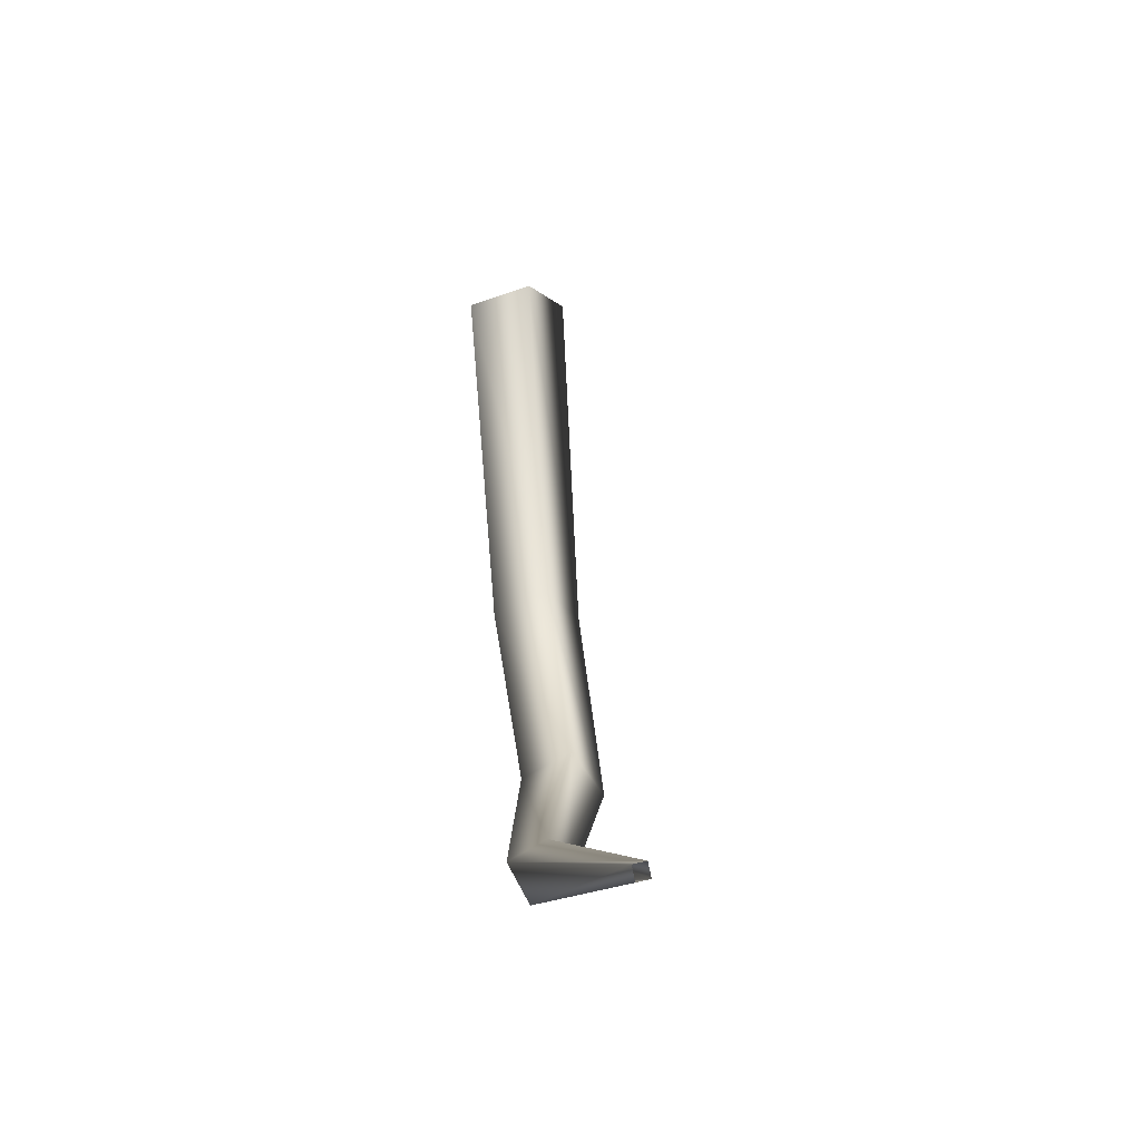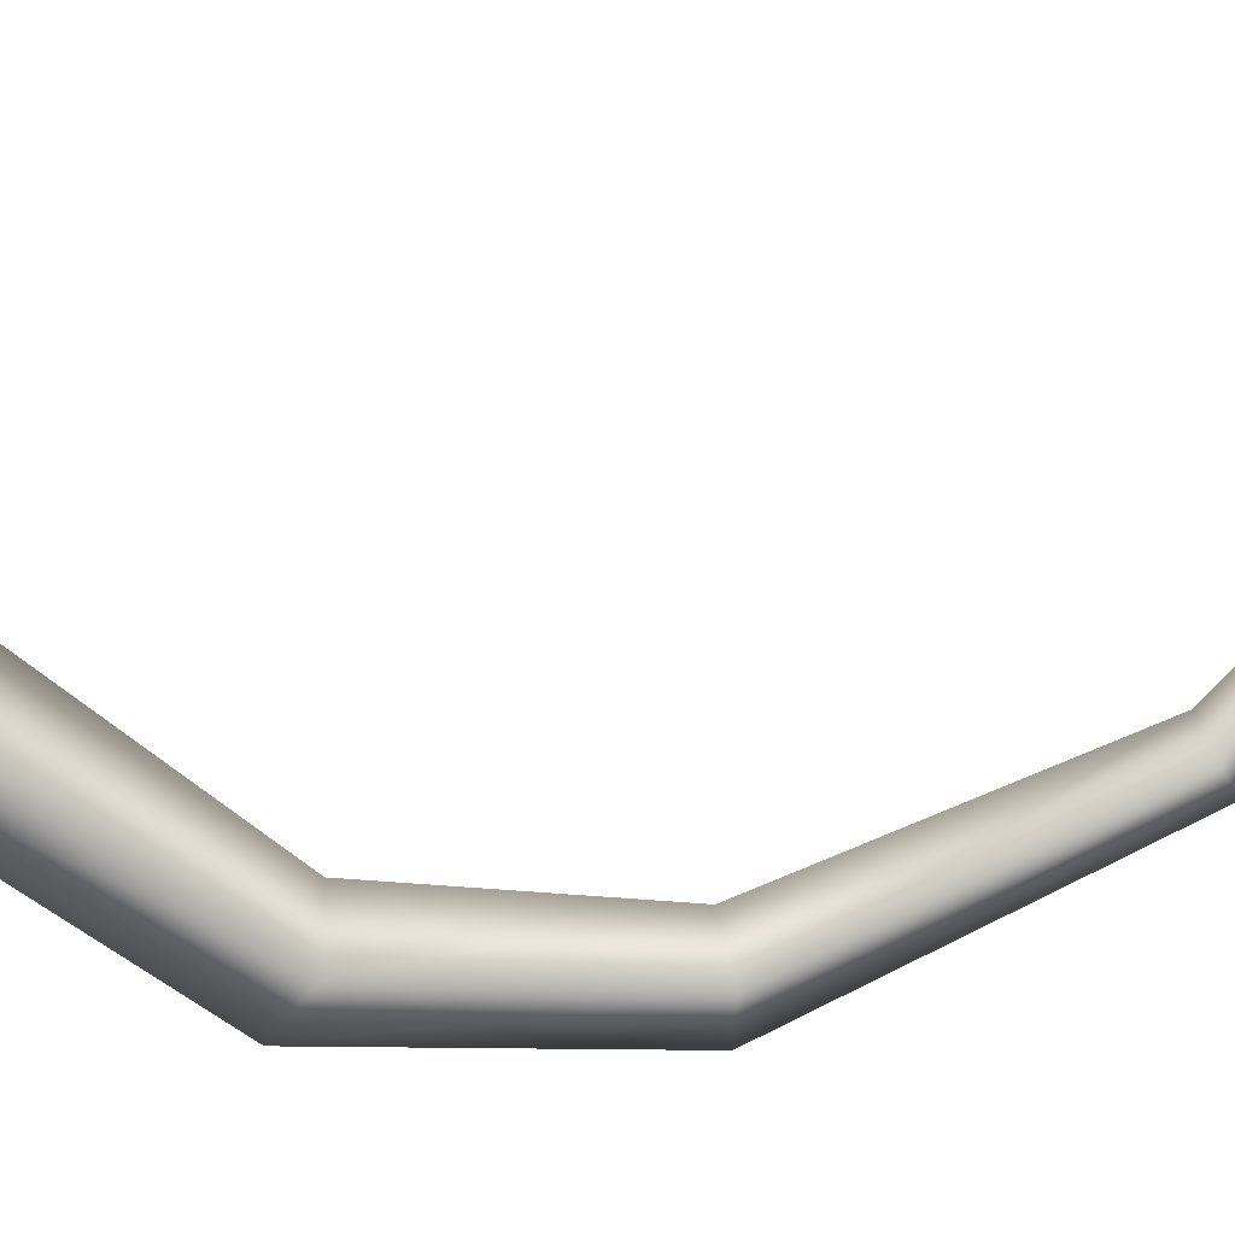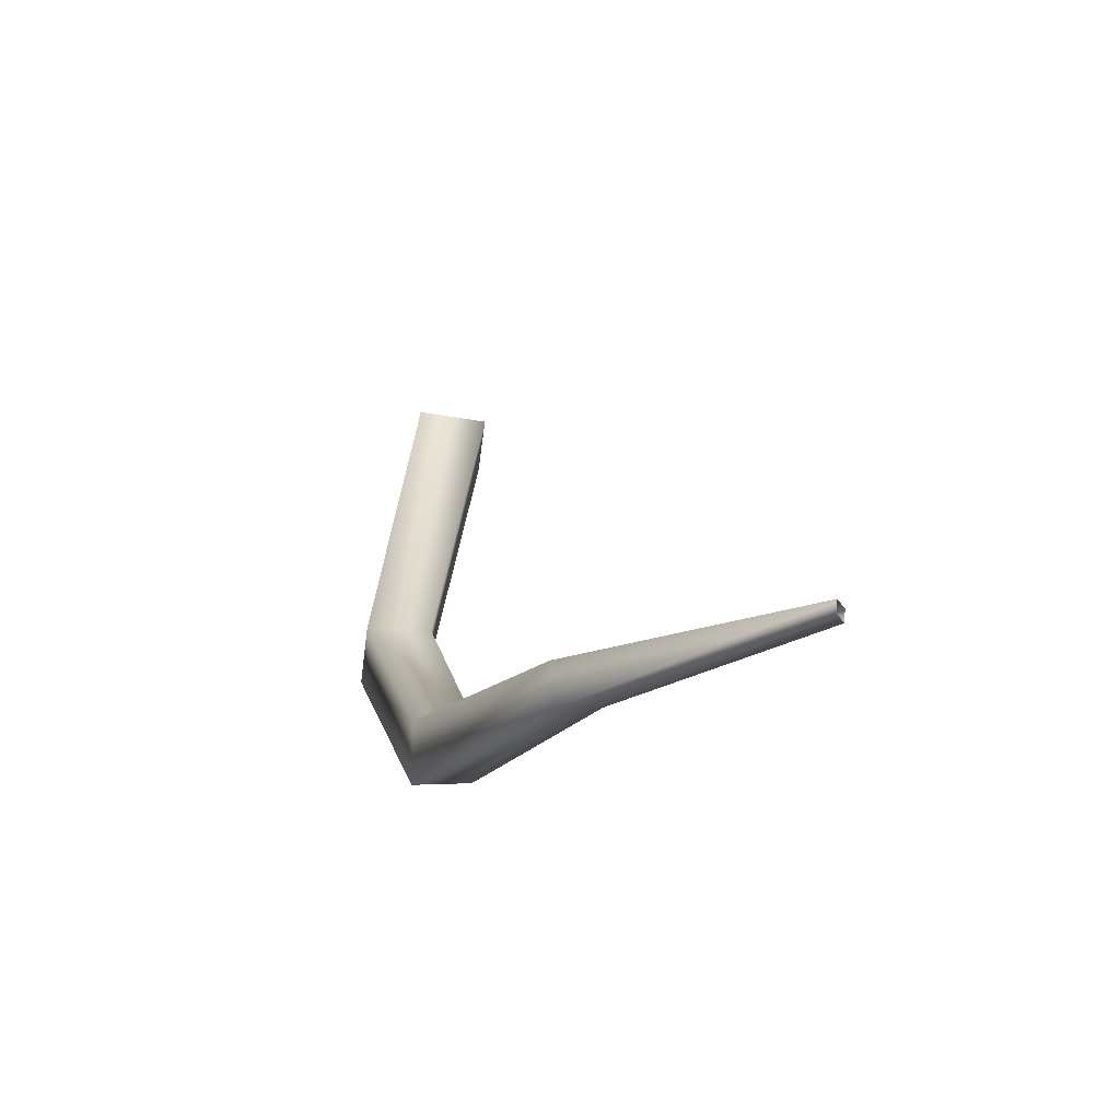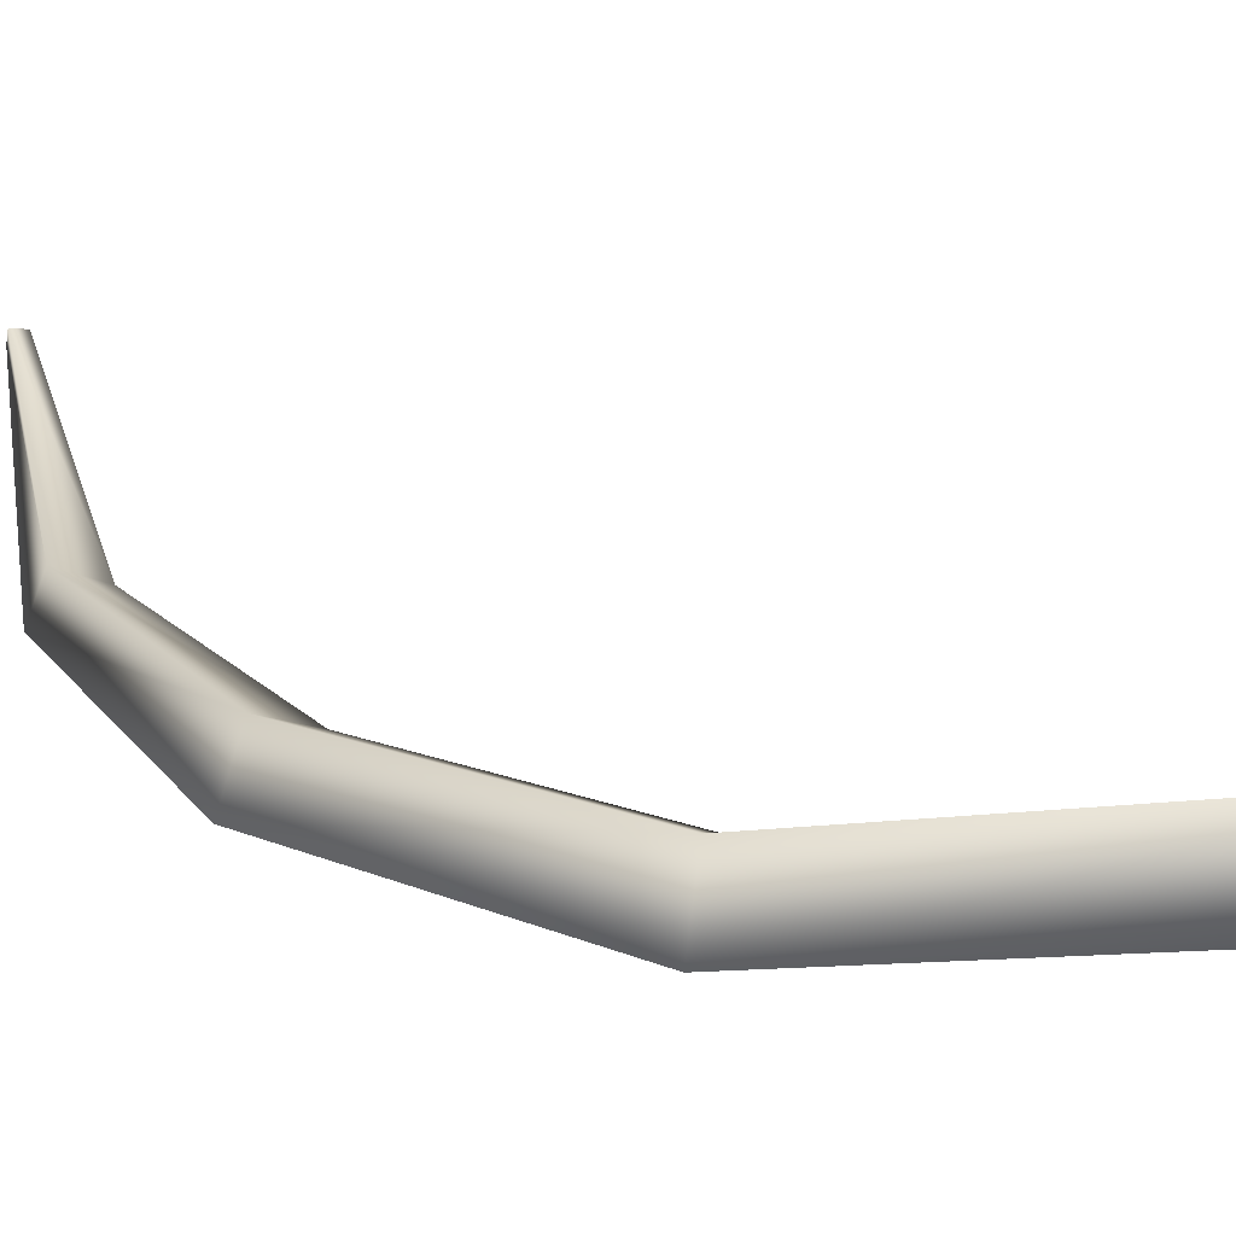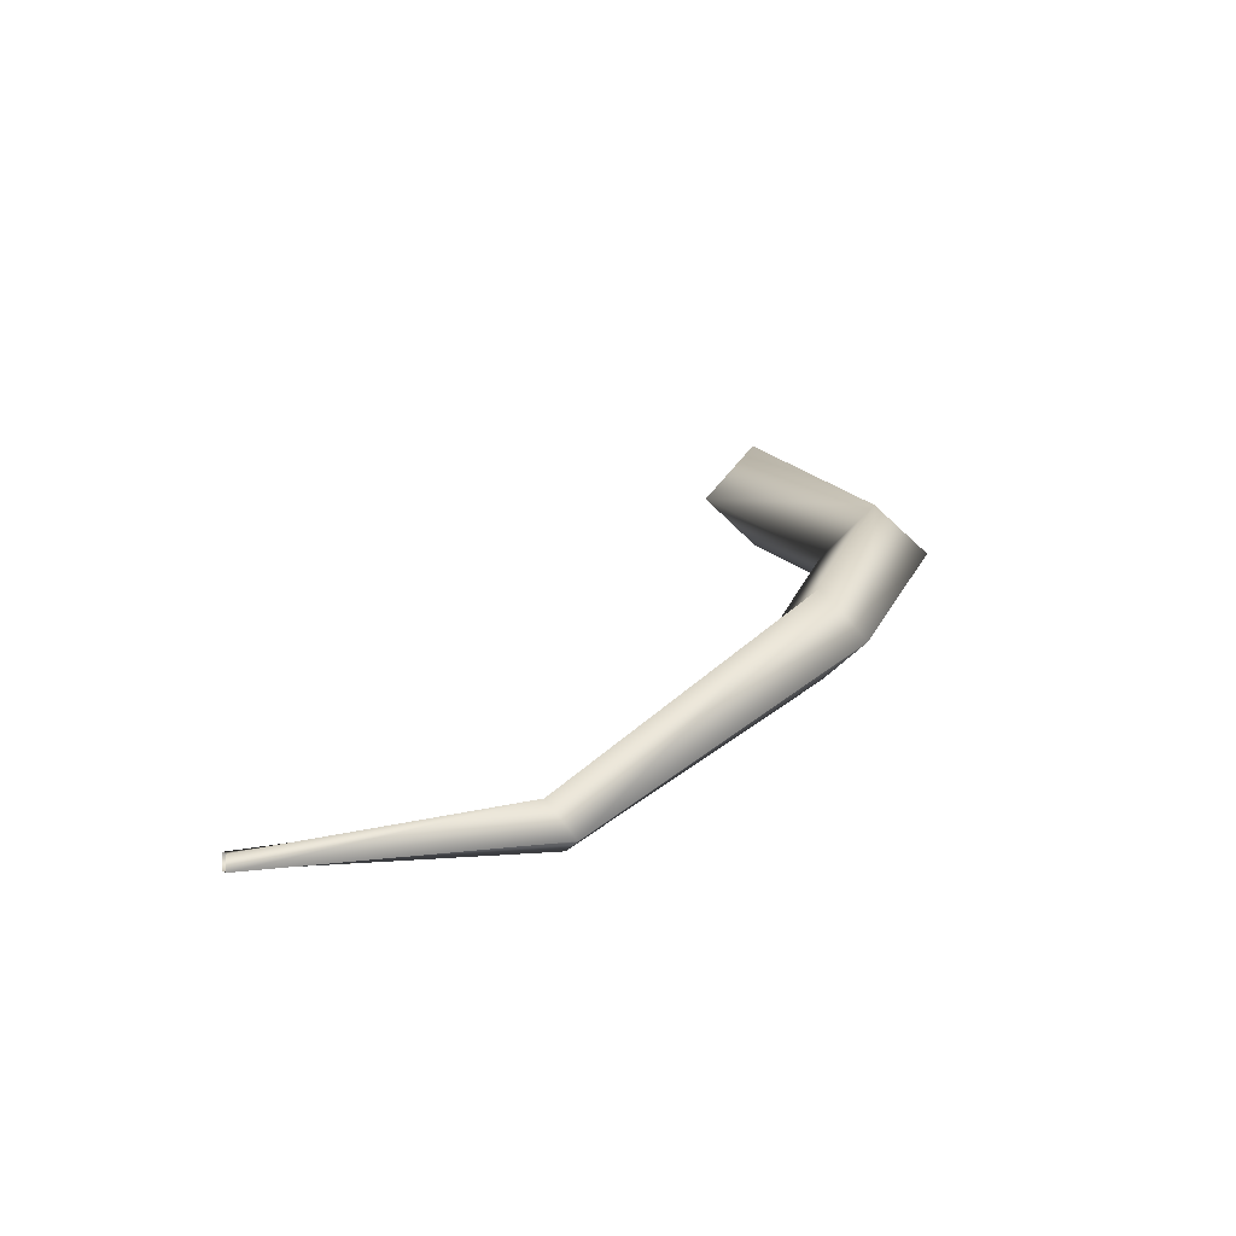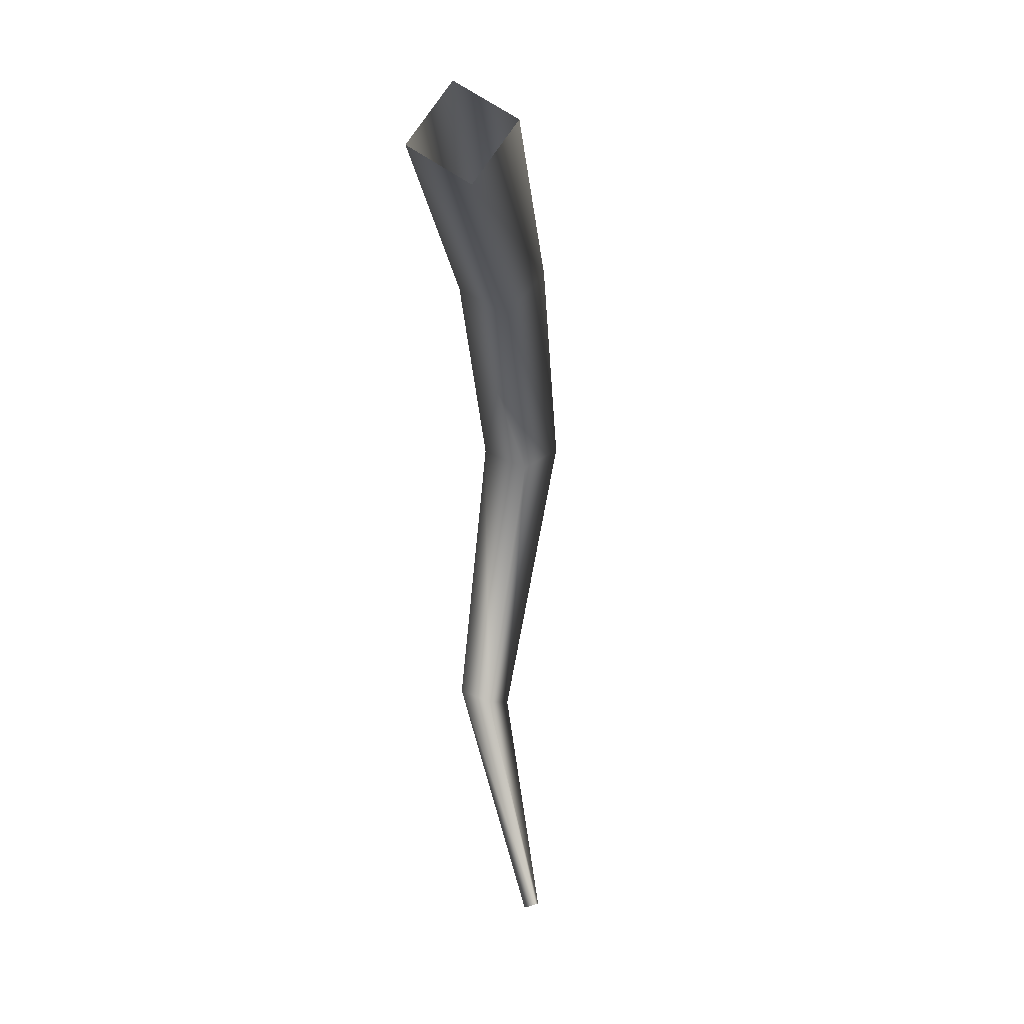
<metadata>
{"format":"obj","ext":"obj","renderer":"f3d","projection":"perspective","resolution":1024,"background":"white","views":[{"elev":-33.1,"azim":-66.5,"up":"+Y"},{"elev":-49.3,"azim":-116.8,"up":"+Z"},{"elev":-62.9,"azim":-104.4,"up":"+Y"},{"elev":3.1,"azim":104.2,"up":"+Z"},{"elev":-70.0,"azim":38.9,"up":"+Y"},{"elev":59.1,"azim":-60.4,"up":"+Y"}]}
</metadata>
<code>
g Line337
v -7745 -268.1 -6438
v -7765 -195.8 -6435
v -7767 -196.5 -6420
v -7747 -266.8 -6425
v -7759 -268.9 -6440
v -7779 -200.3 -6437
v -7761 -267.6 -6427
v -7781 -201 -6422
v -7747 -266.8 -6425
v -7767 -196.5 -6420
v -7756 -319.8 -6427
v -7757 -316.6 -6415
v -7767 -314.7 -6429
v -7768 -311.5 -6418
v -7757 -316.6 -6415
v -7803 -360.1 -6410
v -7803 -357.4 -6403
v -7808 -353.6 -6413
v -7808 -350.9 -6405
v -7803 -357.4 -6403
v -7839 -377.7 -6376
v -7838 -376.7 -6374
v -7841 -375.3 -6377
v -7839 -374.3 -6375
v -7838 -376.7 -6374
f 10 8 9
f 7 9 8
f 9 7 15
f 14 15 7
f 15 14 20
f 19 20 14
f 20 19 25
f 24 25 19
f 8 6 7
f 5 7 6
f 7 5 14
f 13 14 5
f 14 13 19
f 18 19 13
f 19 18 24
f 23 24 18
f 21 23 16
f 18 16 23
f 16 18 11
f 13 11 18
f 11 13 1
f 5 1 13
f 1 5 2
f 6 2 5
f 22 21 17
f 16 17 21
f 17 16 12
f 11 12 16
f 12 11 4
f 1 4 11
f 4 1 3
f 2 3 1

</code>
